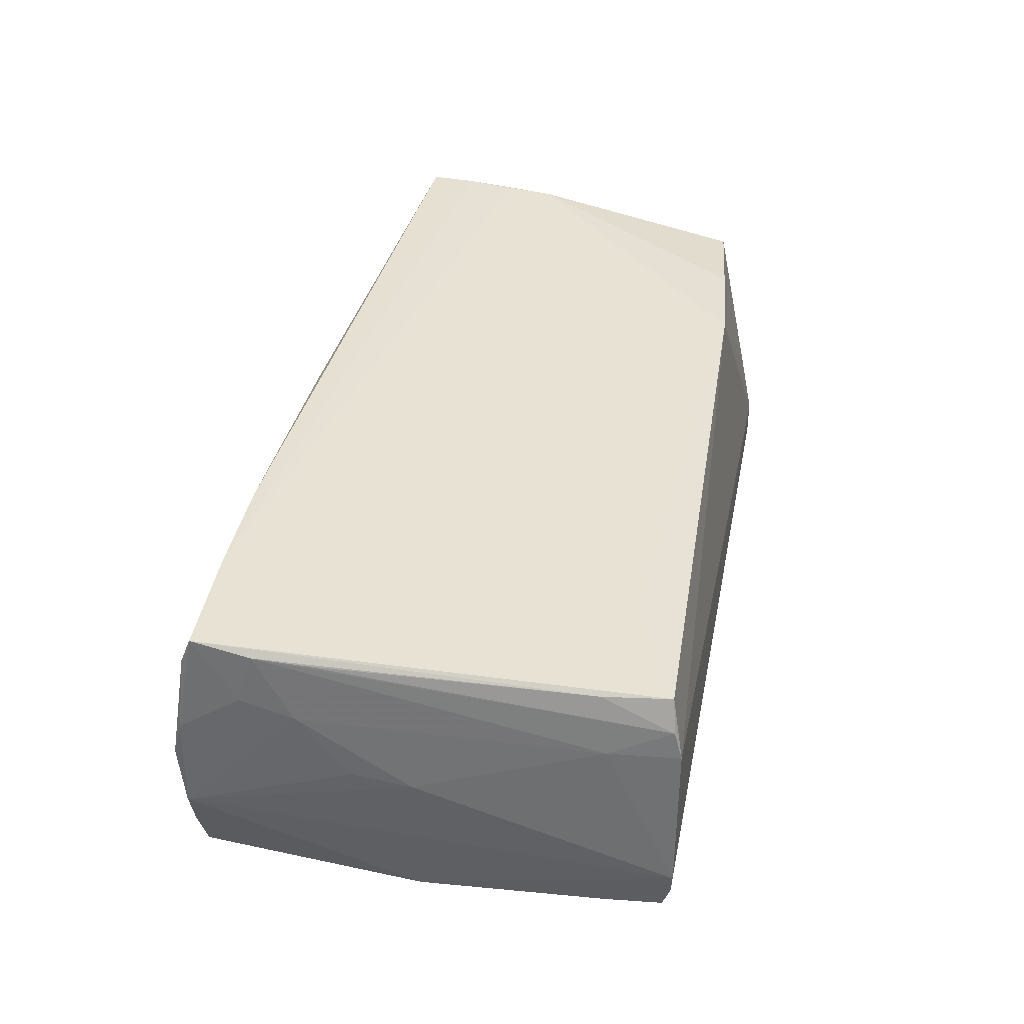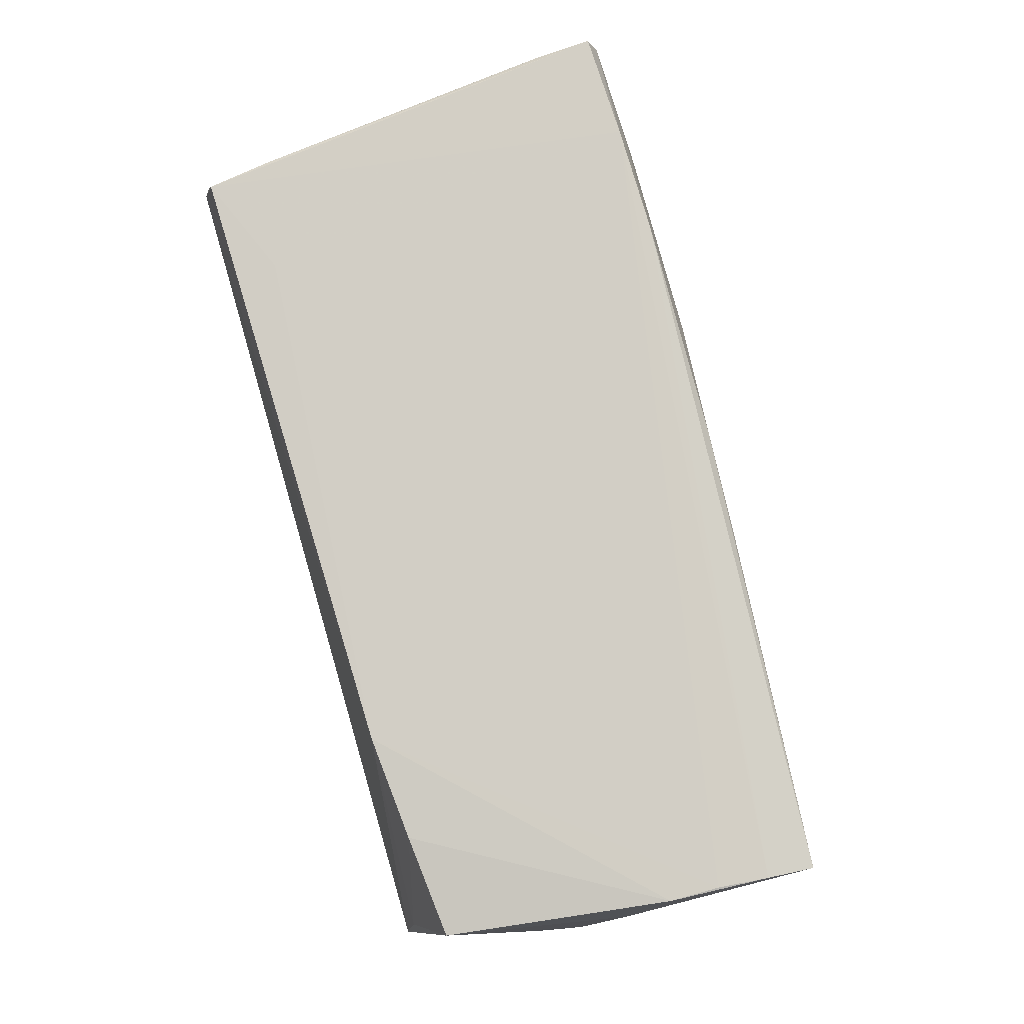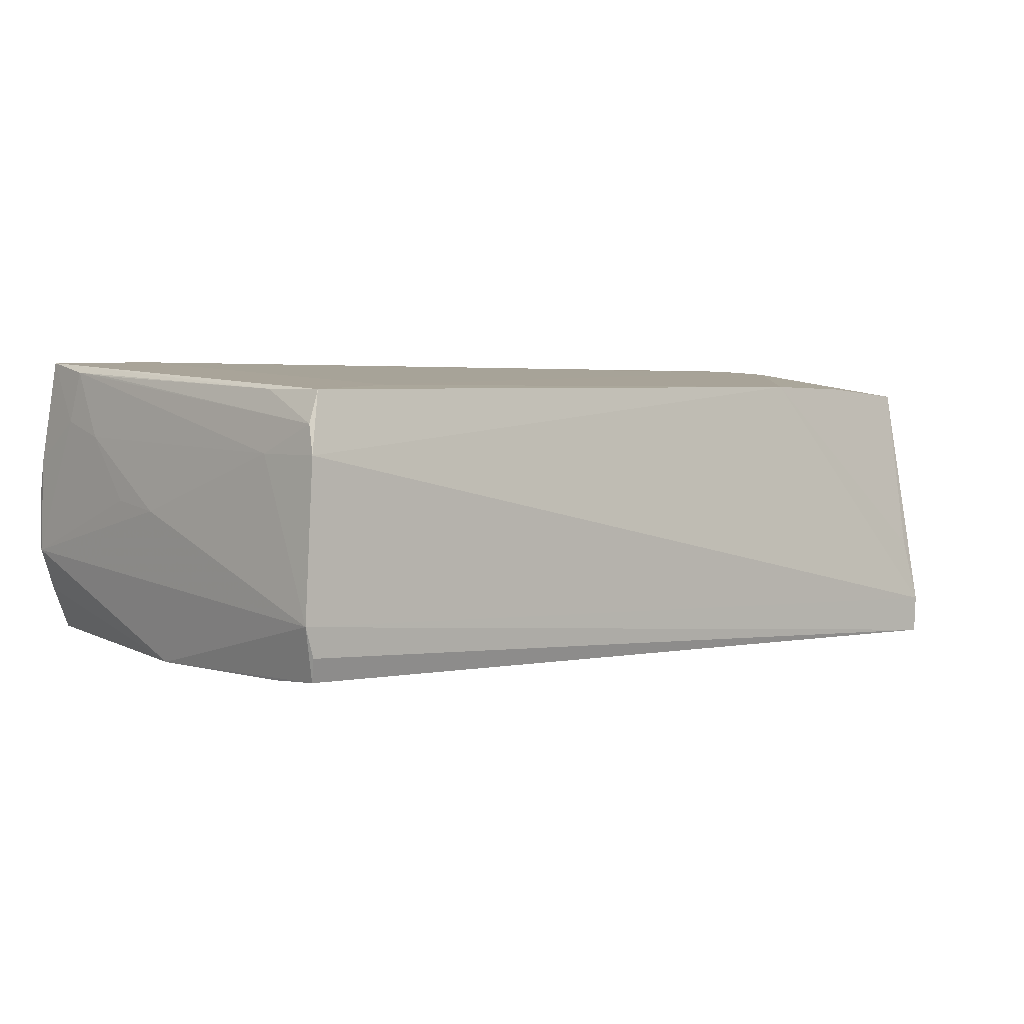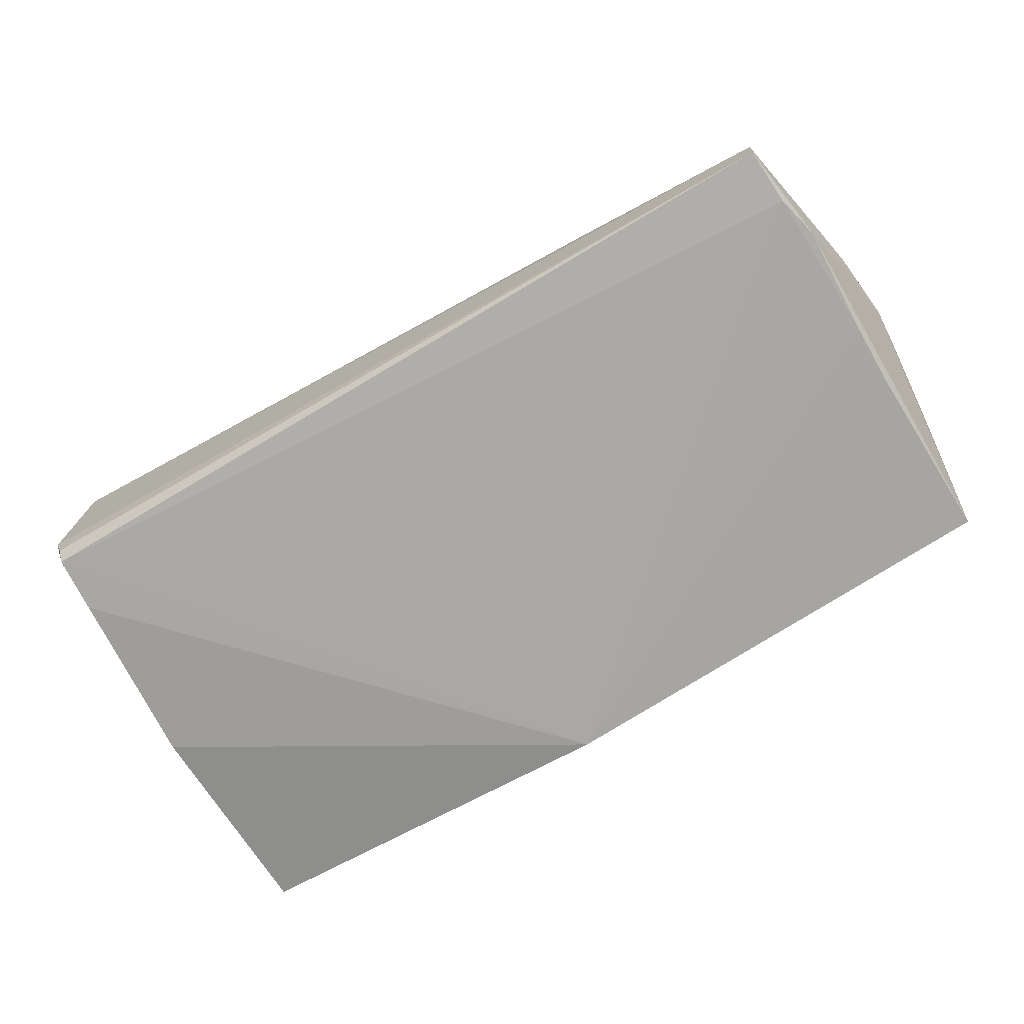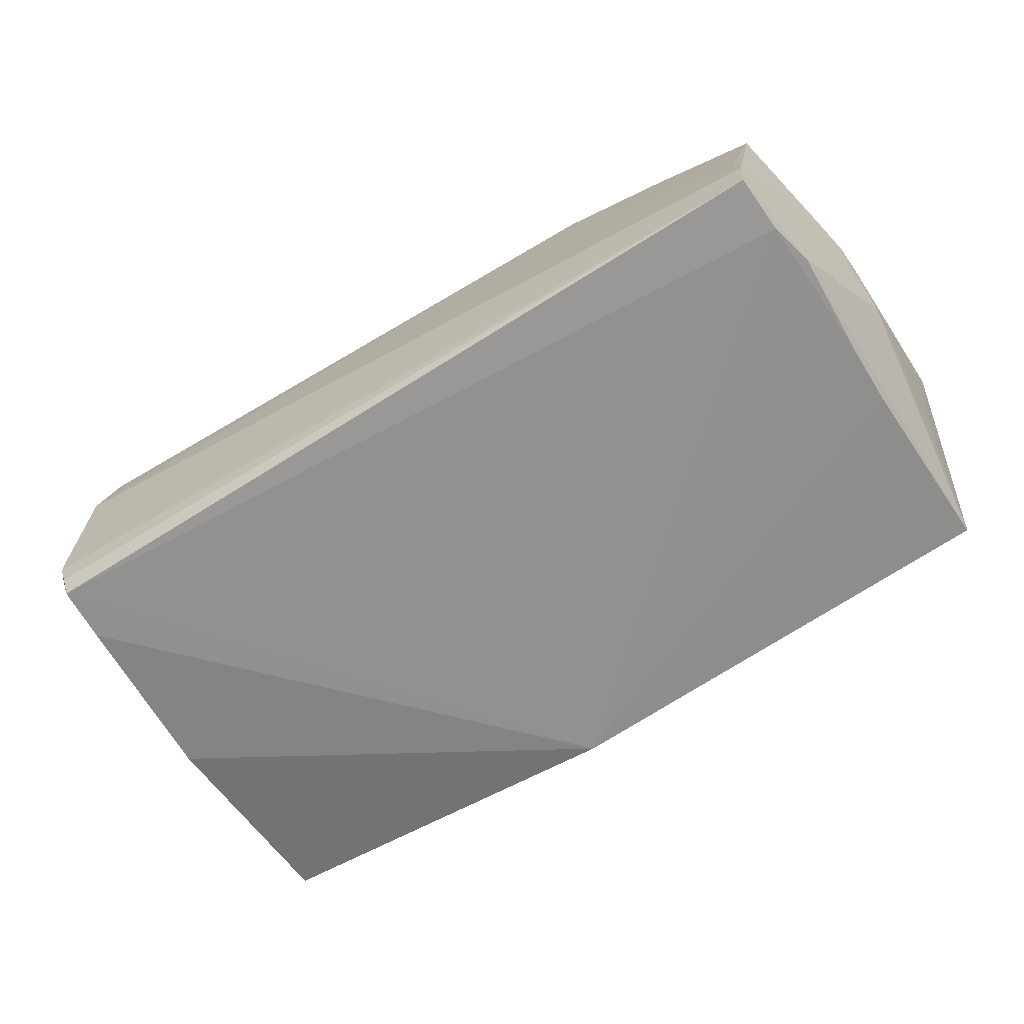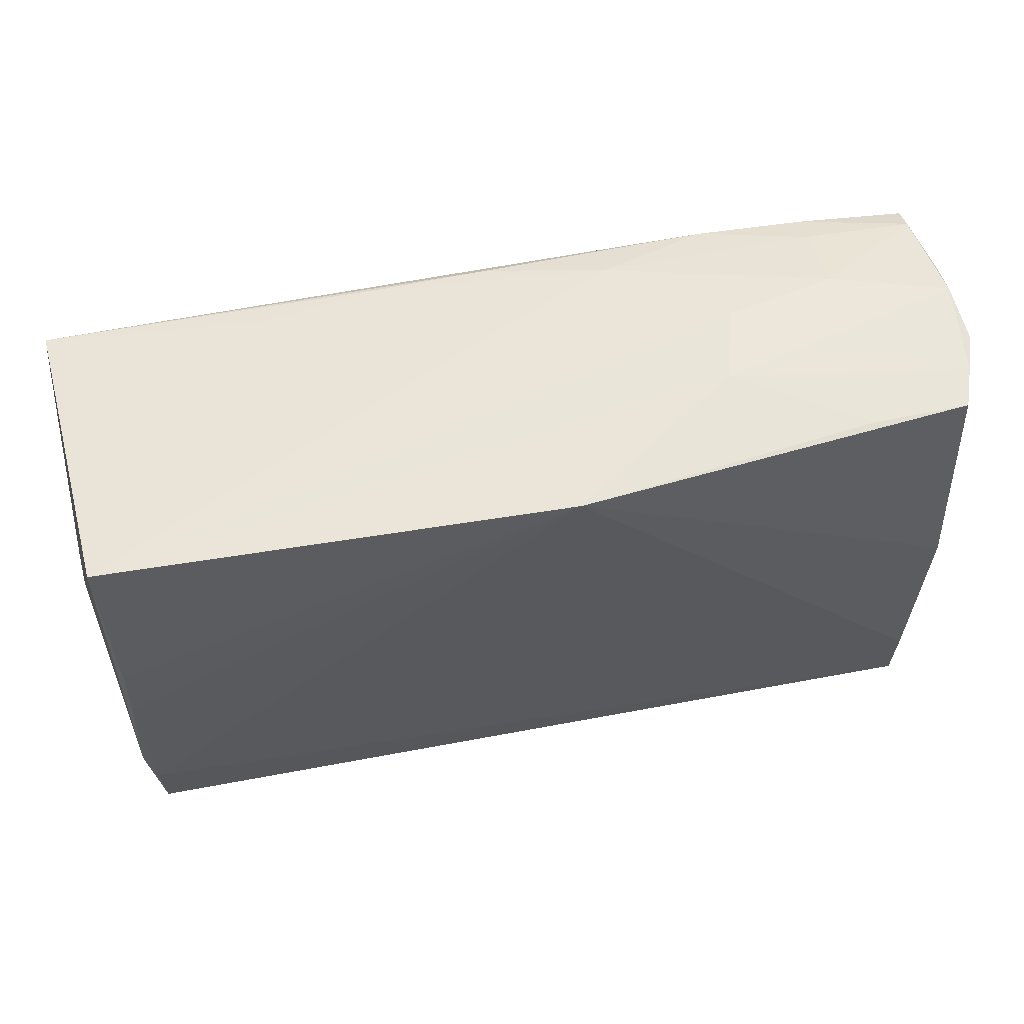
<metadata>
{"format":"obj","ext":"obj","renderer":"f3d","projection":"perspective","resolution":1024,"background":"white","views":[{"elev":37.6,"azim":-79.2,"up":"+Z"},{"elev":79.8,"azim":74.5,"up":"+Z"},{"elev":3.0,"azim":-39.6,"up":"+Z"},{"elev":-72.9,"azim":30.4,"up":"+Z"},{"elev":-63.8,"azim":32.6,"up":"+Z"},{"elev":53.4,"azim":169.7,"up":"+Y"}]}
</metadata>
<code>
v -0.04321 0.02995 0.007703
v 0.05787 -0.0004574 0.01315
v -0.05818 0.02914 -0.00434
v 0.05764 0.01765 0.02112
v -0.05505 0.001132 -0.01691
v 0.01473 0.02636 0.0196
v -0.05699 0.02663 0.02071
v -0.05744 0.01469 0.011
v 0.05645 0.01759 -0.004684
v 0.05351 0.003745 -0.01977
v -0.0577 0.03006 0.003223
v -0.0566 0.01356 0.01878
v -0.01509 0.02841 0.01589
v -0.05787 0.02888 0.007735
v -0.05366 -0.02991 -0.0135
v -0.05734 0.008258 0.003033
v 0.05424 -0.0176 -0.01906
v -0.0001479 0.02706 0.01979
v -0.02628 0.02997 -0.006021
v 0.05798 0.02352 0.02112
v -0.05327 -0.02036 0.01685
v -0.05757 0.02126 0.01294
v -0.02929 0.02733 0.02112
v 0.0538 -0.02366 0.01652
v -0.05485 -0.03016 -0.009828
v -0.04289 0.02823 0.01712
v 0.05808 0.0002341 -0.00168
v -0.004604 0.02806 -0.02112
v -0.05466 0.02862 -0.0148
v 0.05417 0.0263 -0.01967
v -0.04257 0.02873 -0.01545
v -0.052 -0.02859 0.01674
v -0.05467 -0.02146 0.009411
v -0.05323 -0.02897 -0.0164
v 0.05359 -0.004002 -0.01961
v 0.05281 -0.03016 -0.01328
v -0.05685 0.02796 0.01738
v 0.05184 -0.02863 -0.005109
v 0.05742 0.02402 0.01545
v -0.001164 0.02835 0.008867
v -0.03847 -0.02283 0.01744
v -0.05374 -0.03005 0.009309
v 0.02706 -0.02644 0.01772
v -0.05708 0.01946 0.01933
v 0.05782 -0.006448 0.00758
v -0.05348 -0.02907 0.01283
v 0.05686 -0.01172 0.007812
v 0.05713 0.01128 0.02081
v -0.0289 0.03016 0.003926
v -0.04305 0.02715 0.02109
v 0.05775 0.00577 -0.001277
v -0.05703 0.001125 0.001944
v 0.0529 -0.02301 -0.01894
v -0.05644 0.02915 -0.009618
v -0.05357 -0.02177 -0.01683
v 0.05773 -0.005711 0.003461
v 0.05251 -0.03016 -0.01803
v 0.05714 0.005014 0.02032
v 0.04057 -0.02509 0.01749
v 0.05818 -5.784e-05 0.002738
v 0.02976 0.02582 0.01719
v -0.04202 0.02982 -0.004961
f 11 54 3
f 32 43 41
f 54 11 62
f 53 34 28
f 53 17 57
f 57 34 53
f 57 36 25
f 5 29 28
f 3 54 5
f 5 25 3
f 34 25 5
f 5 54 29
f 24 2 58
f 58 2 20
f 58 59 24
f 43 59 58
f 27 20 60
f 20 2 60
f 45 2 24
f 45 60 2
f 27 60 45
f 51 20 27
f 51 9 20
f 14 11 3
f 3 25 52
f 6 18 20
f 20 18 23
f 29 54 31
f 28 29 31
f 15 34 57
f 57 25 15
f 15 25 34
f 28 34 55
f 55 5 28
f 34 5 55
f 43 36 38
f 38 59 43
f 38 36 24
f 24 59 38
f 24 36 47
f 47 45 24
f 36 45 47
f 56 36 57
f 56 45 36
f 57 17 56
f 56 17 27
f 27 45 56
f 20 9 30
f 30 39 20
f 9 51 30
f 30 51 27
f 27 17 30
f 30 10 28
f 17 10 30
f 7 14 22
f 3 8 22
f 22 14 3
f 49 11 1
f 37 14 7
f 11 14 37
f 37 1 11
f 26 1 37
f 16 8 3
f 3 52 16
f 16 52 8
f 32 7 21
f 18 6 13
f 49 1 13
f 13 23 18
f 26 23 13
f 13 1 26
f 20 39 61
f 61 6 20
f 39 30 61
f 61 13 6
f 4 58 20
f 20 23 4
f 35 53 28
f 28 10 35
f 17 53 35
f 35 10 17
f 19 30 28
f 49 30 19
f 28 31 19
f 54 62 19
f 19 31 54
f 19 11 49
f 19 62 11
f 7 22 44
f 44 21 7
f 12 21 44
f 44 22 8
f 32 21 46
f 46 21 12
f 12 44 46
f 40 30 49
f 40 61 30
f 49 13 40
f 13 61 40
f 58 4 48
f 48 41 43
f 43 58 48
f 32 46 42
f 42 43 32
f 42 36 43
f 42 25 36
f 50 4 23
f 50 48 4
f 41 48 50
f 50 7 32
f 32 41 50
f 50 37 7
f 50 23 26
f 26 37 50
f 33 52 25
f 25 42 33
f 8 52 33
f 33 44 8
f 33 46 44
f 33 42 46

</code>
